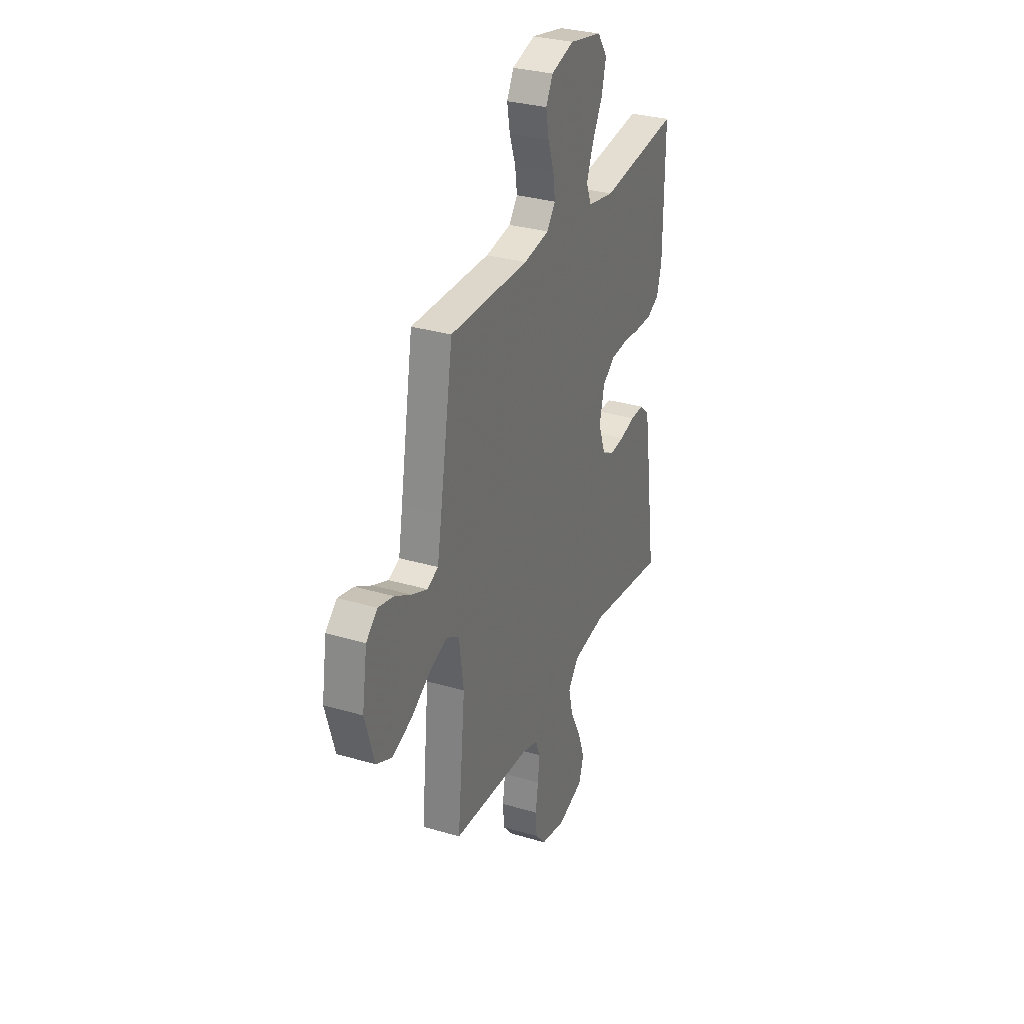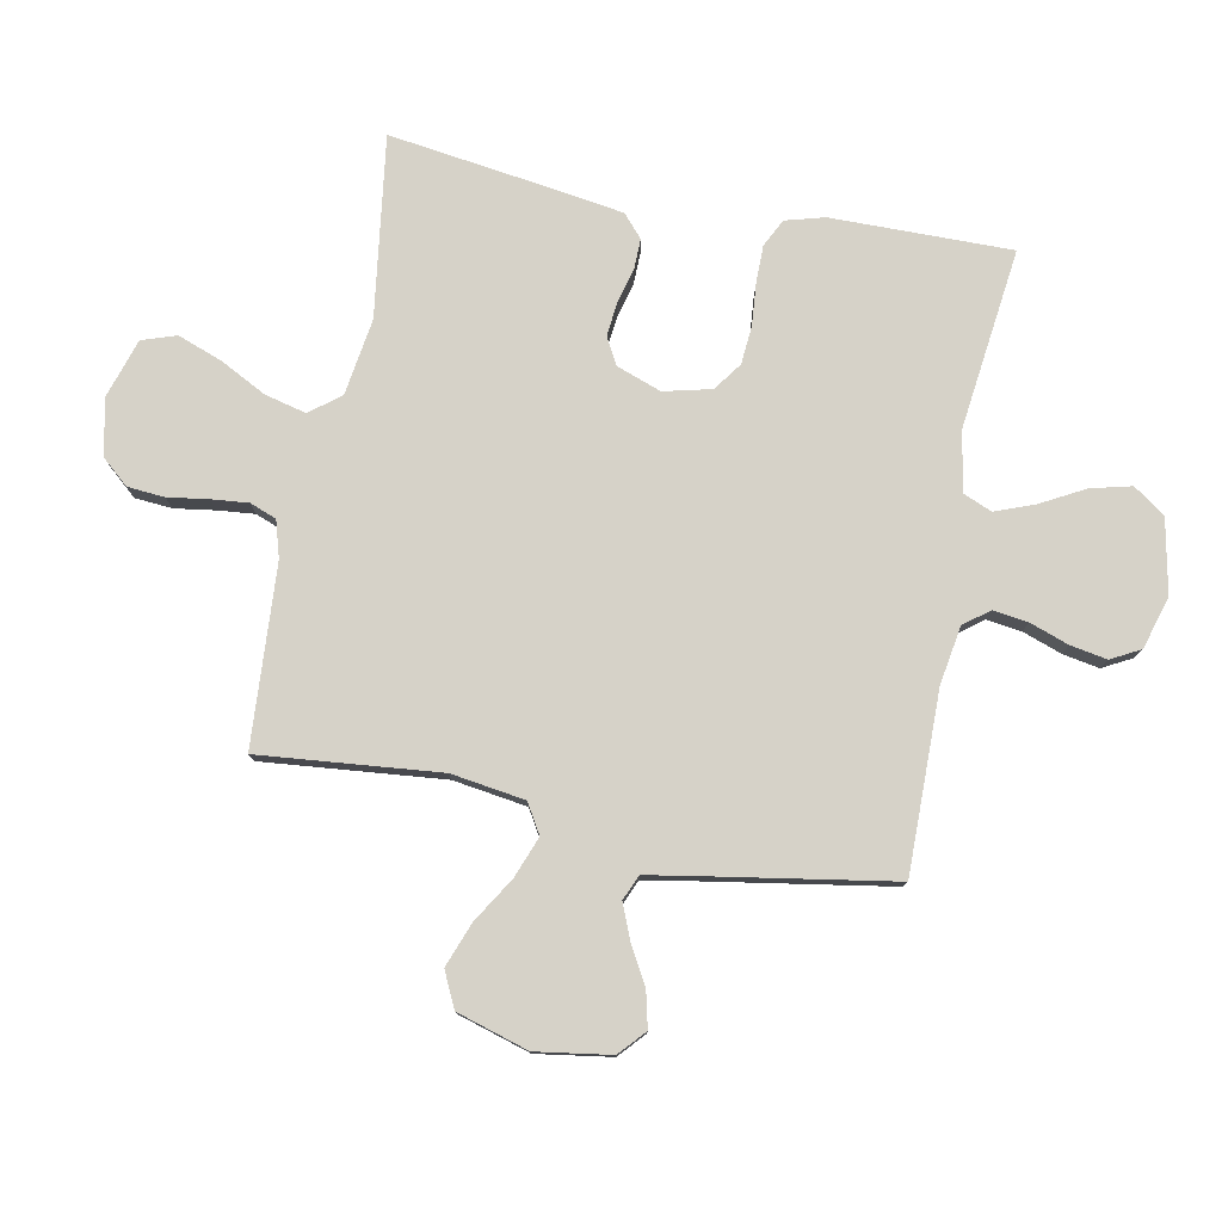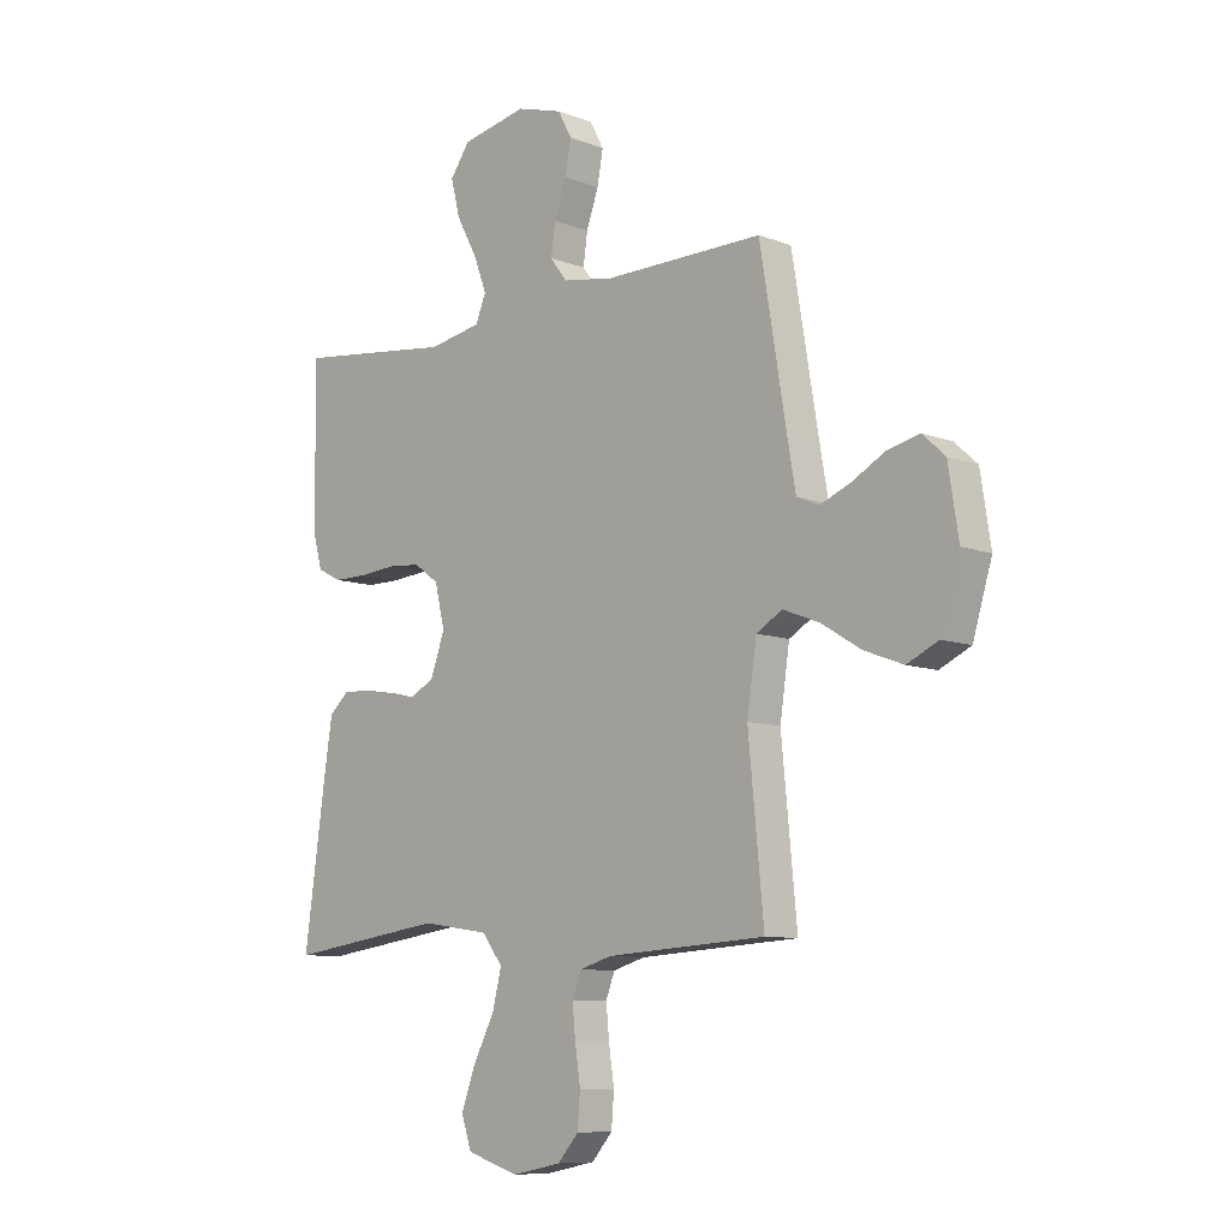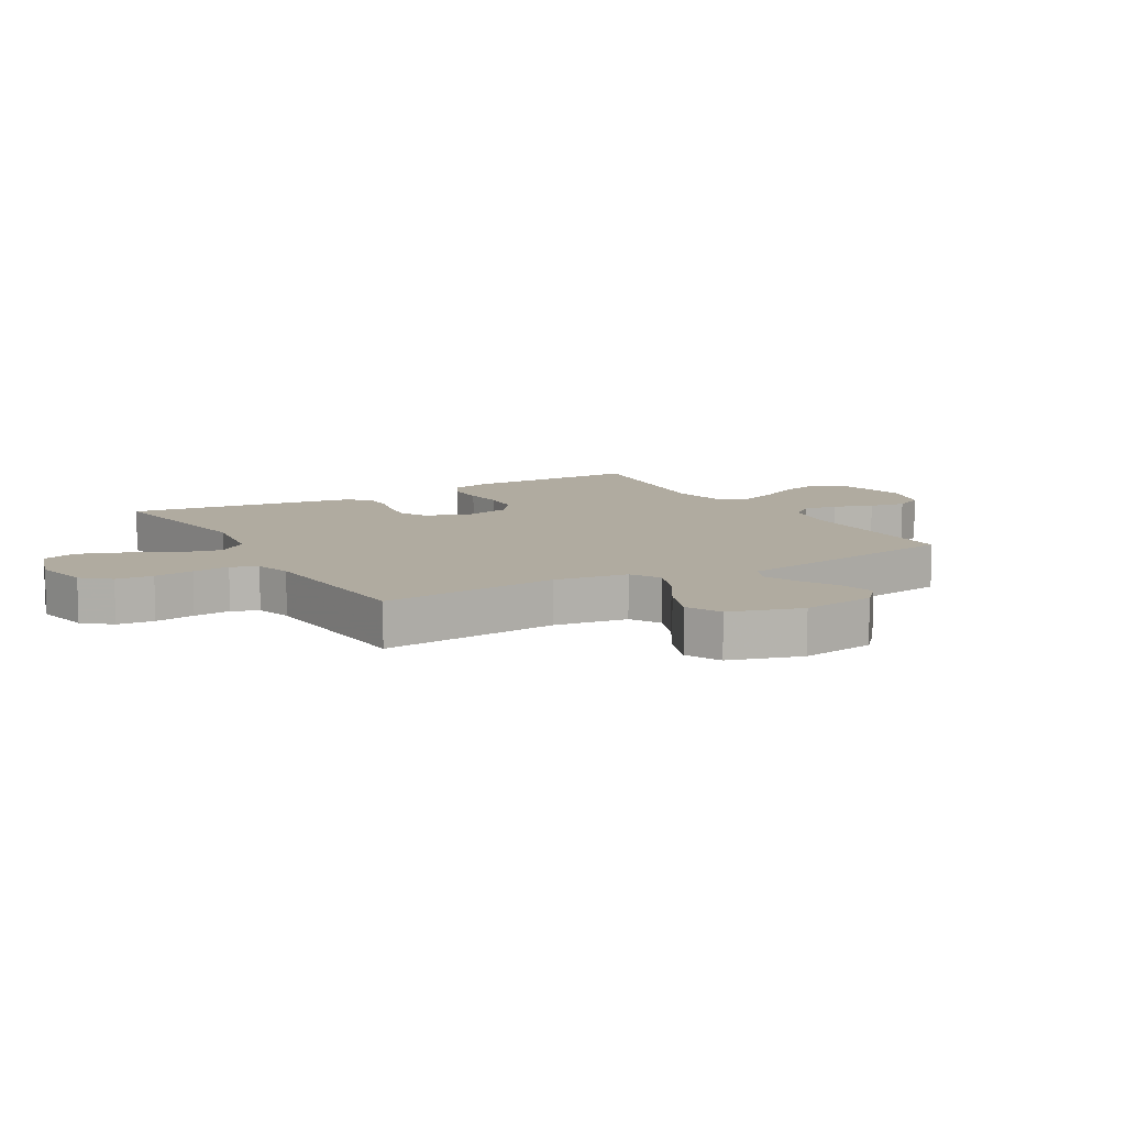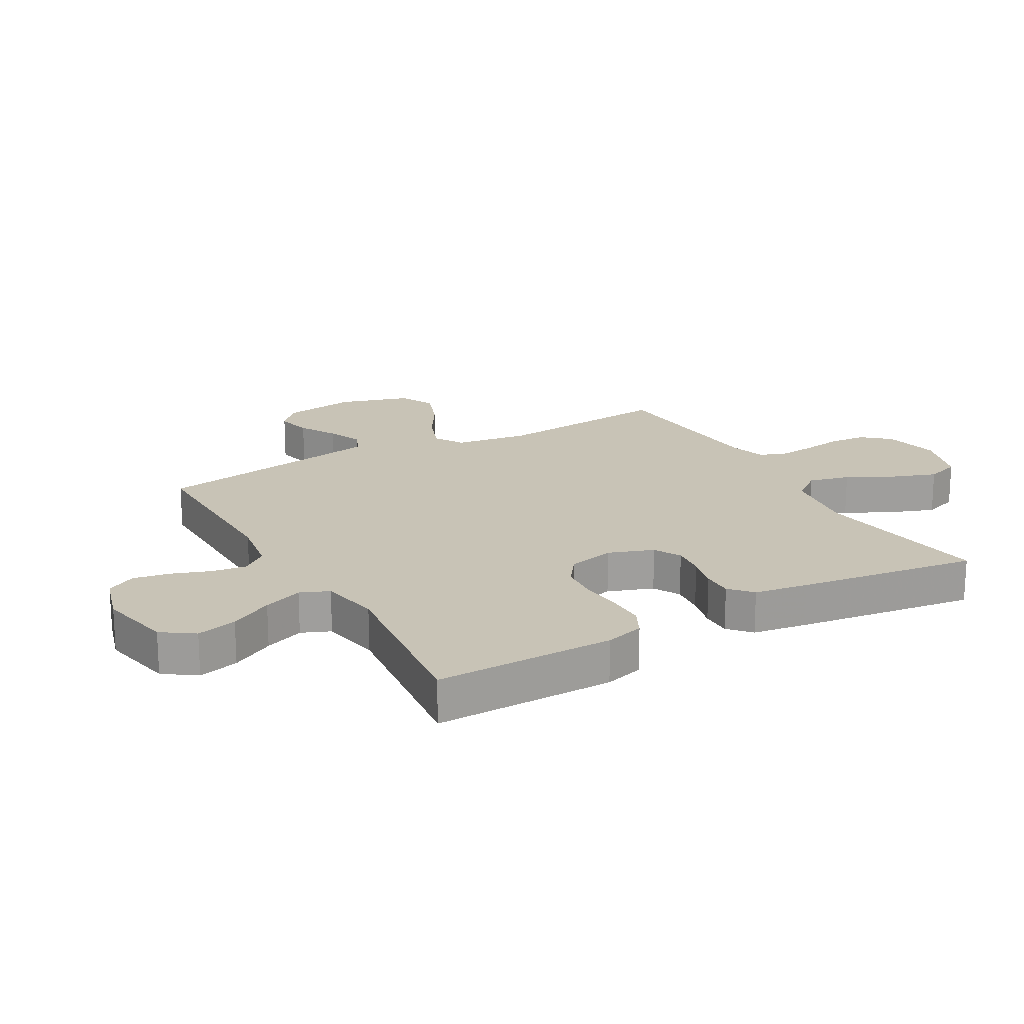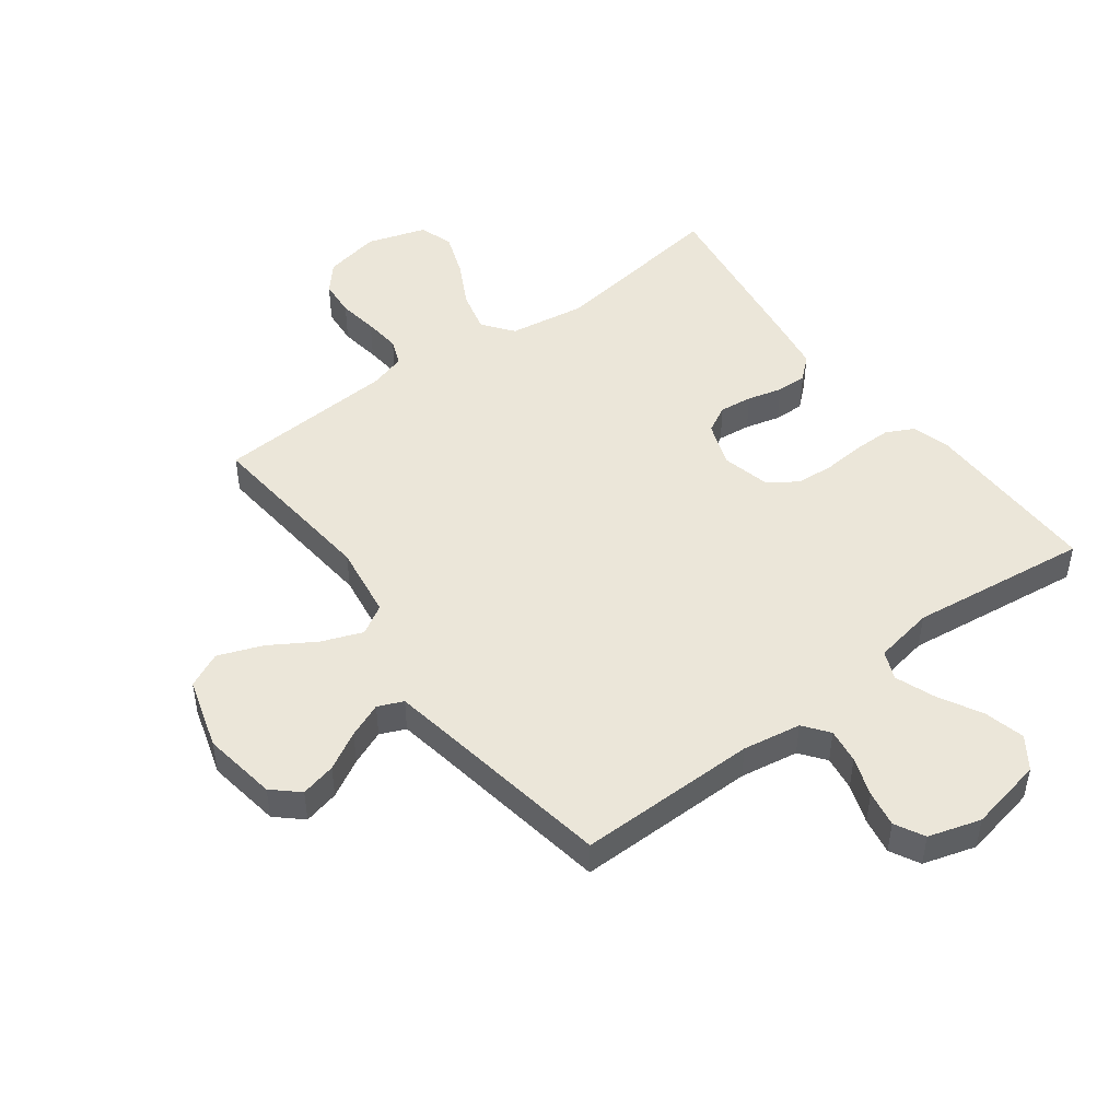
<metadata>
{"format":"obj","ext":"obj","renderer":"f3d","projection":"perspective","resolution":1024,"background":"white","views":[{"elev":30.9,"azim":-67.0,"up":"+Z"},{"elev":78.1,"azim":-79.0,"up":"+Y"},{"elev":-9.1,"azim":-135.2,"up":"+Z"},{"elev":9.8,"azim":-120.1,"up":"+Y"},{"elev":19.4,"azim":60.3,"up":"+Y"},{"elev":47.9,"azim":-36.7,"up":"+Y"}]}
</metadata>
<code>
v 0.5 0.07 -0.5
v 0.2 0.07 -0.458
v 0.072 0.07 -0.477
v 0.033 0.07 -0.528
v 0.05 0.07 -0.597
v 0.09 0.07 -0.674
v 0.117 0.07 -0.748
v 0.098 0.07 -0.805
v 0 0.07 -0.836
v -0.094 0.07 -0.817
v -0.133 0.07 -0.772
v -0.138 0.07 -0.71
v -0.128 0.07 -0.643
v -0.122 0.07 -0.581
v -0.139 0.07 -0.537
v -0.2 0.07 -0.519
v -0.5 0.07 -0.5
v -0.471 0.07 -0.2
v -0.489 0.07 -0.077
v -0.538 0.07 -0.048
v -0.606 0.07 -0.074
v -0.681 0.07 -0.12
v -0.755 0.07 -0.148
v -0.814 0.07 -0.12
v -0.85 0.07 0
v -0.831 0.07 0.124
v -0.788 0.07 0.163
v -0.729 0.07 0.149
v -0.666 0.07 0.114
v -0.608 0.07 0.09
v -0.566 0.07 0.108
v -0.55 0.07 0.2
v -0.5 0.07 0.5
v -0.2 0.07 0.497
v -0.103 0.07 0.513
v -0.071 0.07 0.555
v -0.079 0.07 0.613
v -0.102 0.07 0.678
v -0.113 0.07 0.739
v -0.087 0.07 0.788
v 0 0.07 0.814
v 0.124 0.07 0.789
v 0.161 0.07 0.736
v 0.144 0.07 0.668
v 0.105 0.07 0.596
v 0.08 0.07 0.53
v 0.1 0.07 0.482
v 0.2 0.07 0.464
v 0.5 0.07 0.5
v 0.497 0.07 0.2
v 0.479 0.07 0.135
v 0.433 0.07 0.112
v 0.37 0.07 0.112
v 0.3 0.07 0.118
v 0.237 0.07 0.113
v 0.19 0.07 0.079
v 0.171 0.07 0
v 0.198 0.07 -0.075
v 0.243 0.07 -0.099
v 0.298 0.07 -0.093
v 0.356 0.07 -0.078
v 0.407 0.07 -0.077
v 0.444 0.07 -0.11
v 0.458 0.07 -0.2
v 0.5 0 -0.5
v 0.2 0 -0.458
v 0.072 0 -0.477
v 0.033 0 -0.528
v 0.05 0 -0.597
v 0.09 0 -0.674
v 0.117 0 -0.748
v 0.098 0 -0.805
v 0 0 -0.836
v -0.094 0 -0.817
v -0.133 0 -0.772
v -0.138 0 -0.71
v -0.128 0 -0.643
v -0.122 0 -0.581
v -0.139 0 -0.537
v -0.2 0 -0.519
v -0.5 0 -0.5
v -0.471 0 -0.2
v -0.489 0 -0.077
v -0.538 0 -0.048
v -0.606 0 -0.074
v -0.681 0 -0.12
v -0.755 0 -0.148
v -0.814 0 -0.12
v -0.85 0 0
v -0.831 0 0.124
v -0.788 0 0.163
v -0.729 0 0.149
v -0.666 0 0.114
v -0.608 0 0.09
v -0.566 0 0.108
v -0.55 0 0.2
v -0.5 0 0.5
v -0.2 0 0.497
v -0.103 0 0.513
v -0.071 0 0.555
v -0.079 0 0.613
v -0.102 0 0.678
v -0.113 0 0.739
v -0.087 0 0.788
v 0 0 0.814
v 0.124 0 0.789
v 0.161 0 0.736
v 0.144 0 0.668
v 0.105 0 0.596
v 0.08 0 0.53
v 0.1 0 0.482
v 0.2 0 0.464
v 0.5 0 0.5
v 0.497 0 0.2
v 0.479 0 0.135
v 0.433 0 0.112
v 0.37 0 0.112
v 0.3 0 0.118
v 0.237 0 0.113
v 0.19 0 0.079
v 0.171 0 0
v 0.198 0 -0.075
v 0.243 0 -0.099
v 0.298 0 -0.093
v 0.356 0 -0.078
v 0.407 0 -0.077
v 0.444 0 -0.11
v 0.458 0 -0.2
f 63 64 1 2
f 60 61 62 63
f 59 60 63 2
f 58 59 2 3
f 57 58 3 4
f 56 57 4
f 51 52 53 54
f 51 54 55
f 48 49 50 51
f 47 48 51 55
f 46 47 55 56
f 42 43 44 45
f 42 45 46
f 41 42 46
f 37 38 39 40
f 36 37 40 41
f 32 33 34
f 31 32 34 35
f 26 27 28 29
f 26 29 30
f 25 26 30
f 24 25 30
f 21 22 23 24
f 20 21 24 30
f 19 20 30 31
f 16 17 18
f 15 16 18 19
f 10 11 12 13
f 10 13 14
f 9 10 14
f 8 9 14 15
f 5 6 7 8
f 4 5 8 15
f 36 41 46 56
f 35 36 56 4
f 19 31 35
f 4 15 19 35
f 66 65 128 127
f 127 126 125 124
f 66 127 124 123
f 67 66 123 122
f 68 67 122 121
f 68 121 120
f 118 117 116 115
f 119 118 115
f 115 114 113 112
f 119 115 112 111
f 120 119 111 110
f 109 108 107 106
f 110 109 106
f 110 106 105
f 104 103 102 101
f 105 104 101 100
f 98 97 96
f 99 98 96 95
f 93 92 91 90
f 94 93 90
f 94 90 89
f 94 89 88
f 88 87 86 85
f 94 88 85 84
f 95 94 84 83
f 82 81 80
f 83 82 80 79
f 77 76 75 74
f 78 77 74
f 78 74 73
f 79 78 73 72
f 72 71 70 69
f 79 72 69 68
f 120 110 105 100
f 68 120 100 99
f 99 95 83
f 99 83 79 68
f 1 65 66 2
f 2 66 67 3
f 3 67 68 4
f 4 68 69 5
f 5 69 70 6
f 6 70 71 7
f 7 71 72 8
f 8 72 73 9
f 9 73 74 10
f 10 74 75 11
f 11 75 76 12
f 12 76 77 13
f 13 77 78 14
f 14 78 79 15
f 15 79 80 16
f 16 80 81 17
f 17 81 82 18
f 18 82 83 19
f 19 83 84 20
f 20 84 85 21
f 21 85 86 22
f 22 86 87 23
f 23 87 88 24
f 24 88 89 25
f 25 89 90 26
f 26 90 91 27
f 27 91 92 28
f 28 92 93 29
f 29 93 94 30
f 30 94 95 31
f 31 95 96 32
f 32 96 97 33
f 33 97 98 34
f 34 98 99 35
f 35 99 100 36
f 36 100 101 37
f 37 101 102 38
f 38 102 103 39
f 39 103 104 40
f 40 104 105 41
f 41 105 106 42
f 42 106 107 43
f 43 107 108 44
f 44 108 109 45
f 45 109 110 46
f 46 110 111 47
f 47 111 112 48
f 48 112 113 49
f 49 113 114 50
f 50 114 115 51
f 51 115 116 52
f 52 116 117 53
f 53 117 118 54
f 54 118 119 55
f 55 119 120 56
f 56 120 121 57
f 57 121 122 58
f 58 122 123 59
f 59 123 124 60
f 60 124 125 61
f 61 125 126 62
f 62 126 127 63
f 63 127 128 64
f 64 128 65 1

</code>
